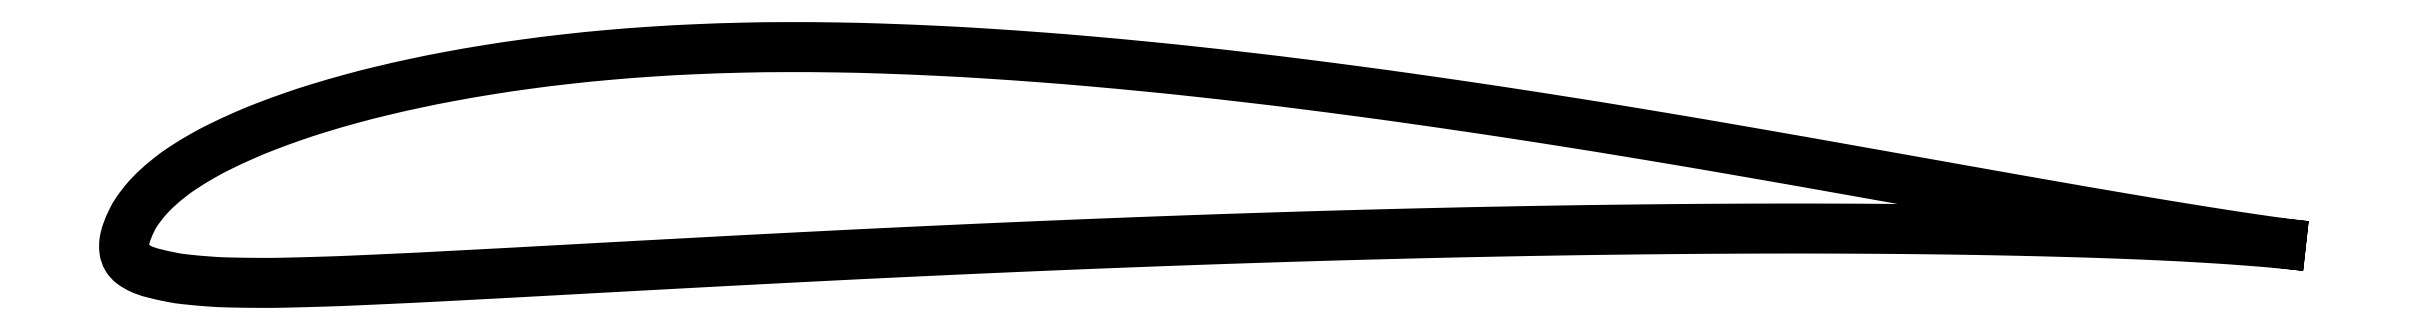
<metadata>
{"format":"dxf","ext":"dxf","renderer":"ezdxf+matplotlib","layout":"modelspace","background":"white","min_lineweight":24,"dpi":150}
</metadata>
<code>
0
SECTION
2
ENTITIES
0
POLYLINE
8
0
66
     1
10
0
20
0
30
0
70
     2
0
VERTEX
8
0
10
1
20
0
30
0
42
-0.000869
0
VERTEX
8
0
10
0.9975
20
0.000281
30
0
42
-0.003306
70
     1
0
VERTEX
8
0
10
0.9968
20
0.00036
30
0
42
-0.000146
0
VERTEX
8
0
10
0.9883
20
0.001454
30
0
42
-0.001544
70
     1
0
VERTEX
8
0
10
0.9875
20
0.00156
30
0
42
-0.002166
0
VERTEX
8
0
10
0.9808
20
0.002481
30
0
42
-0.001646
70
     1
0
VERTEX
8
0
10
0.9721
20
0.00376
30
0
42
-0.001301
0
VERTEX
8
0
10
0.9618
20
0.005332
30
0
42
-0.001252
70
     1
0
VERTEX
8
0
10
0.9511
20
0.00702
30
0
42
-0.000889
0
VERTEX
8
0
10
0.937
20
0.009303
30
0
42
-0.00103
70
     1
0
VERTEX
8
0
10
0.9248
20
0.01132
30
0
42
-0.000644
0
VERTEX
8
0
10
0.9076
20
0.01424
30
0
42
-0.000808
70
     1
0
VERTEX
8
0
10
0.8938
20
0.01661
30
0
42
-0.000323
0
VERTEX
8
0
10
0.8712
20
0.02056
30
0
42
-0.000578
70
     1
0
VERTEX
8
0
10
0.8586
20
0.02279
30
0
42
-2e-05
0
VERTEX
8
0
10
0.8392
20
0.02625
30
0
42
1.6e-05
70
     1
0
VERTEX
8
0
10
0.8197
20
0.02971
30
0
42
1e-05
0
VERTEX
8
0
10
0.802
20
0.03286
30
0
42
7e-06
70
     1
0
VERTEX
8
0
10
0.7777
20
0.03718
30
0
42
0.000699
0
VERTEX
8
0
10
0.7627
20
0.03982
30
0
42
0.000354
70
     1
0
VERTEX
8
0
10
0.7331
20
0.04497
30
0
42
0.001244
0
VERTEX
8
0
10
0.7143
20
0.04819
30
0
42
0.000846
70
     1
0
VERTEX
8
0
10
0.6866
20
0.0528
30
0
42
0.001533
0
VERTEX
8
0
10
0.666
20
0.05613
30
0
42
0.001154
70
     1
0
VERTEX
8
0
10
0.6386
20
0.06041
30
0
42
0.001657
0
VERTEX
8
0
10
0.6165
20
0.06373
30
0
42
0.00136
70
     1
0
VERTEX
8
0
10
0.5896
20
0.06761
30
0
42
0.001994
0
VERTEX
8
0
10
0.5669
20
0.07072
30
0
42
0.001691
70
     1
0
VERTEX
8
0
10
0.5402
20
0.0742
30
0
42
0.002401
0
VERTEX
8
0
10
0.5176
20
0.07695
30
0
42
0.002031
70
     1
0
VERTEX
8
0
10
0.4908
20
0.07996
30
0
42
0.002748
0
VERTEX
8
0
10
0.4683
20
0.08228
30
0
42
0.002364
70
     1
0
VERTEX
8
0
10
0.442
20
0.08471
30
0
42
0.003249
0
VERTEX
8
0
10
0.4199
20
0.08651
30
0
42
0.002806
70
     1
0
VERTEX
8
0
10
0.3943
20
0.08828
30
0
42
0.003916
0
VERTEX
8
0
10
0.3728
20
0.08947
30
0
42
0.003391
70
     1
0
VERTEX
8
0
10
0.348
20
0.09049
30
0
42
0.004709
0
VERTEX
8
0
10
0.3267
20
0.09101
30
0
42
0.004315
70
     1
0
VERTEX
8
0
10
0.3035
20
0.09117
30
0
42
0.005422
0
VERTEX
8
0
10
0.2831
20
0.09091
30
0
42
0.005057
70
     1
0
VERTEX
8
0
10
0.2612
20
0.09017
30
0
42
0.005637
0
VERTEX
8
0
10
0.2413
20
0.08907
30
0
42
0.005598
70
     1
0
VERTEX
8
0
10
0.2213
20
0.08751
30
0
42
0.005858
0
VERTEX
8
0
10
0.2025
20
0.08562
30
0
42
0.005864
70
     1
0
VERTEX
8
0
10
0.1838
20
0.08329
30
0
42
0.006041
0
VERTEX
8
0
10
0.1665
20
0.08071
30
0
42
0.006036
70
     1
0
VERTEX
8
0
10
0.1492
20
0.0777
30
0
42
0.006627
0
VERTEX
8
0
10
0.1335
20
0.07457
30
0
42
0.006472
70
     1
0
VERTEX
8
0
10
0.1176
20
0.07095
30
0
42
0.007741
0
VERTEX
8
0
10
0.1037
20
0.06739
30
0
42
0.007394
70
     1
0
VERTEX
8
0
10
0.08934
20
0.06322
30
0
42
0.009332
0
VERTEX
8
0
10
0.07751
20
0.05936
30
0
42
0.00854
70
     1
0
VERTEX
8
0
10
0.06475
20
0.05468
30
0
42
0.01163
0
VERTEX
8
0
10
0.05491
20
0.05062
30
0
42
0.01027
70
     1
0
VERTEX
8
0
10
0.04398
20
0.04553
30
0
42
0.01589
0
VERTEX
8
0
10
0.03584
20
0.04121
30
0
42
0.01453
70
     1
0
VERTEX
8
0
10
0.02725
20
0.03596
30
0
42
0.02229
0
VERTEX
8
0
10
0.02104
20
0.0315
30
0
42
0.02031
70
     1
0
VERTEX
8
0
10
0.01466
20
0.02605
30
0
42
0.02814
0
VERTEX
8
0
10
0.01023
20
0.02145
30
0
42
0.02637
70
     1
0
VERTEX
8
0
10
0.00607
20
0.01606
30
0
42
0.03601
0
VERTEX
8
0
10
0.003705
20
0.01205
30
0
42
0.0274
70
     1
0
VERTEX
8
0
10
0.00129
20
0.00643
30
0
42
0.05453
0
VERTEX
8
0
10
0.000166
20
0.001881
30
0
42
0.06592
70
     1
0
VERTEX
8
0
10
0.00016
20
-0.002
30
0
42
0.1007
0
VERTEX
8
0
10
0.001345
20
-0.00545
30
0
42
0.1014
70
     1
0
VERTEX
8
0
10
0.00377
20
-0.00814
30
0
42
0.05265
0
VERTEX
8
0
10
0.007804
20
-0.0105
30
0
42
0.04417
70
     1
0
VERTEX
8
0
10
0.01306
20
-0.01234
30
0
42
0.01357
0
VERTEX
8
0
10
0.02207
20
-0.01436
30
0
42
0.02167
70
     1
0
VERTEX
8
0
10
0.02779
20
-0.01523
30
0
42
0.008656
0
VERTEX
8
0
10
0.03964
20
-0.0163
30
0
42
0.01244
70
     1
0
VERTEX
8
0
10
0.04791
20
-0.01669
30
0
42
0.004595
0
VERTEX
8
0
10
0.06328
20
-0.0169
30
0
42
0.006901
70
     1
0
VERTEX
8
0
10
0.07351
20
-0.0168
30
0
42
0.001908
0
VERTEX
8
0
10
0.09298
20
-0.01627
30
0
42
0.003216
70
     1
0
VERTEX
8
0
10
0.1045
20
-0.01584
30
0
42
0.000666
0
VERTEX
8
0
10
0.1289
20
-0.01474
30
0
42
0.001379
70
     1
0
VERTEX
8
0
10
0.1407
20
-0.01416
30
0
42
0.000186
0
VERTEX
8
0
10
0.1685
20
-0.0127
30
0
42
0.000403
70
     1
0
VERTEX
8
0
10
0.1814
20
-0.01201
30
0
42
0.000124
0
VERTEX
8
0
10
0.2038
20
-0.01078
30
0
42
-0.000189
70
     1
0
VERTEX
8
0
10
0.2262
20
-0.00956
30
0
42
-0.000124
0
VERTEX
8
0
10
0.2478
20
-0.008395
30
0
42
-0.0001
70
     1
0
VERTEX
8
0
10
0.2746
20
-0.00696
30
0
42
-0.000464
0
VERTEX
8
0
10
0.2953
20
-0.005876
30
0
42
-0.000314
70
     1
0
VERTEX
8
0
10
0.3259
20
-0.00432
30
0
42
-0.000646
0
VERTEX
8
0
10
0.3483
20
-0.00322
30
0
42
-0.000467
70
     1
0
VERTEX
8
0
10
0.3794
20
-0.00177
30
0
42
-0.000644
0
VERTEX
8
0
10
0.405
20
-0.000629
30
0
42
-0.000561
70
     1
0
VERTEX
8
0
10
0.4345
20
0.00061
30
0
42
-0.000723
0
VERTEX
8
0
10
0.4607
20
0.001648
30
0
42
-0.000641
70
     1
0
VERTEX
8
0
10
0.4904
20
0.00274
30
0
42
-0.00077
0
VERTEX
8
0
10
0.5175
20
0.003657
30
0
42
-0.000714
70
     1
0
VERTEX
8
0
10
0.5466
20
0.00456
30
0
42
-0.000824
0
VERTEX
8
0
10
0.5735
20
0.005311
30
0
42
-0.000773
70
     1
0
VERTEX
8
0
10
0.6022
20
0.00602
30
0
42
-0.000871
0
VERTEX
8
0
10
0.6291
20
0.006596
30
0
42
-0.000852
70
     1
0
VERTEX
8
0
10
0.6566
20
0.00709
30
0
42
-0.000921
0
VERTEX
8
0
10
0.6822
20
0.007459
30
0
42
-0.000876
70
     1
0
VERTEX
8
0
10
0.7091
20
0.00775
30
0
42
-0.000965
0
VERTEX
8
0
10
0.734
20
0.007928
30
0
42
-0.000964
70
     1
0
VERTEX
8
0
10
0.759
20
0.00801
30
0
42
-0.001089
0
VERTEX
8
0
10
0.7819
20
0.007991
30
0
42
-0.001054
70
     1
0
VERTEX
8
0
10
0.8056
20
0.00787
30
0
42
-0.001172
0
VERTEX
8
0
10
0.827
20
0.007666
30
0
42
-0.001165
70
     1
0
VERTEX
8
0
10
0.8485
20
0.00736
30
0
42
-0.00132
0
VERTEX
8
0
10
0.8671
20
0.007003
30
0
42
-0.001238
70
     1
0
VERTEX
8
0
10
0.8869
20
0.00652
30
0
42
-0.001572
0
VERTEX
8
0
10
0.9038
20
0.006014
30
0
42
-0.001596
70
     1
0
VERTEX
8
0
10
0.9205
20
0.00541
30
0
42
-0.00202
0
VERTEX
8
0
10
0.9351
20
0.004775
30
0
42
-0.002172
70
     1
0
VERTEX
8
0
10
0.9486
20
0.00407
30
0
42
-0.002061
0
VERTEX
8
0
10
0.9609
20
0.003327
30
0
42
-0.002532
70
     1
0
VERTEX
8
0
10
0.9709
20
0.00263
30
0
42
-0.001798
0
VERTEX
8
0
10
0.9812
20
0.001824
30
0
42
-0.00318
70
     1
0
VERTEX
8
0
10
0.987
20
0.00131
30
0
42
-0.000981
0
VERTEX
8
0
10
0.988
20
0.001219
30
0
42
-0.000105
70
     1
0
VERTEX
8
0
10
0.9968
20
0.00035
30
0
42
-0.002104
0
VERTEX
8
0
10
0.9974
20
0.00028
30
0
42
-0.000554
70
     1
0
VERTEX
8
0
10
1
20
0
30
0
42
-0.000554
0
SEQEND
8
0
0
ENDSEC
0
EOF

</code>
